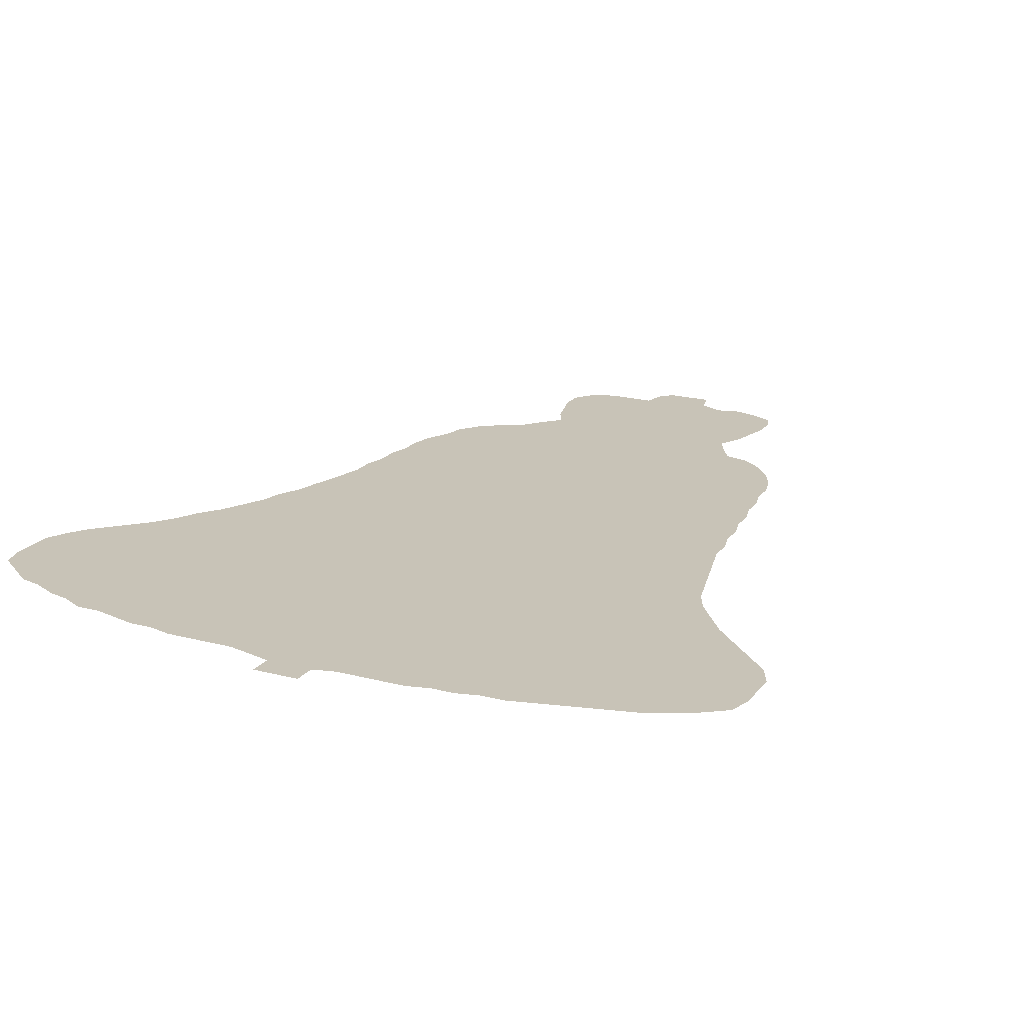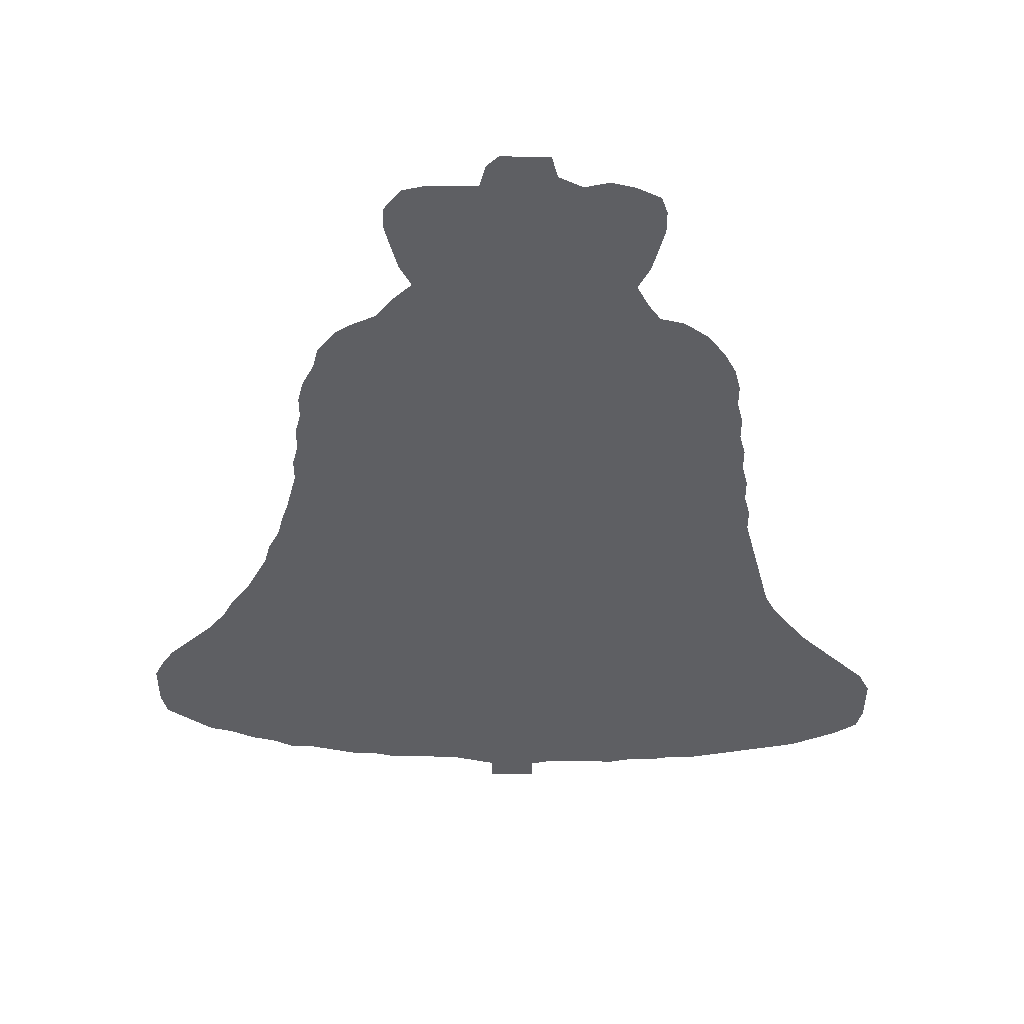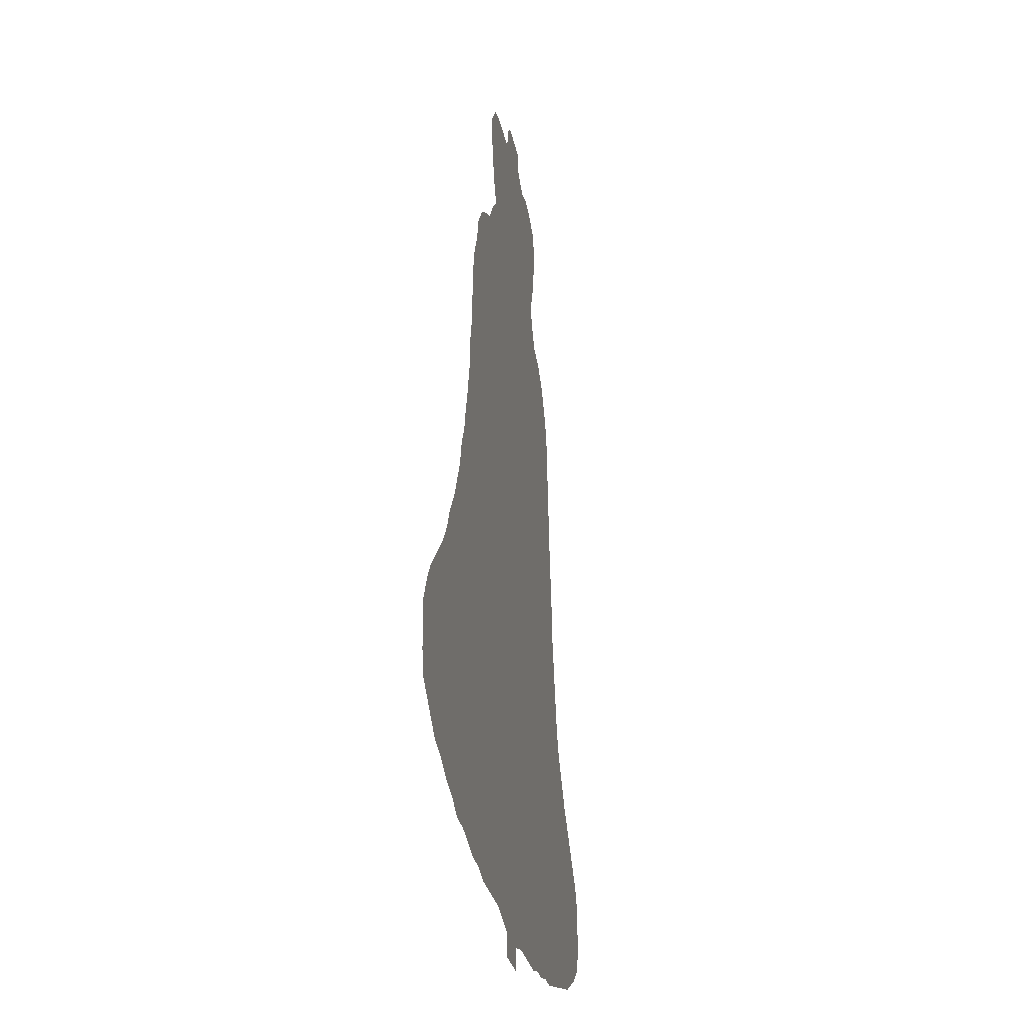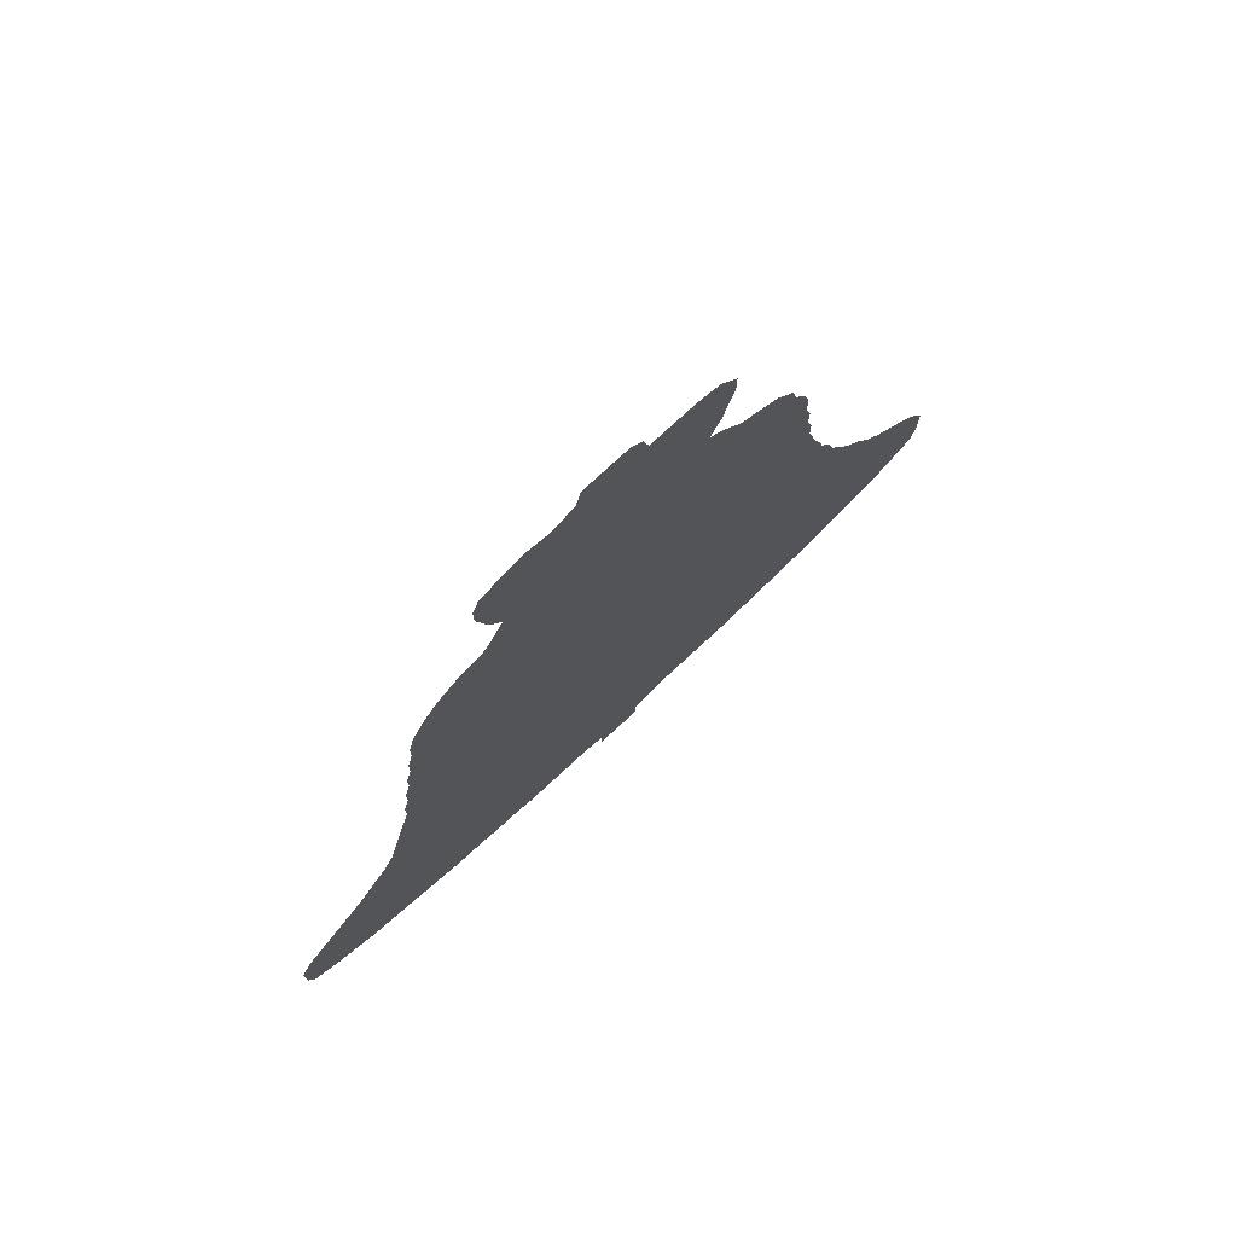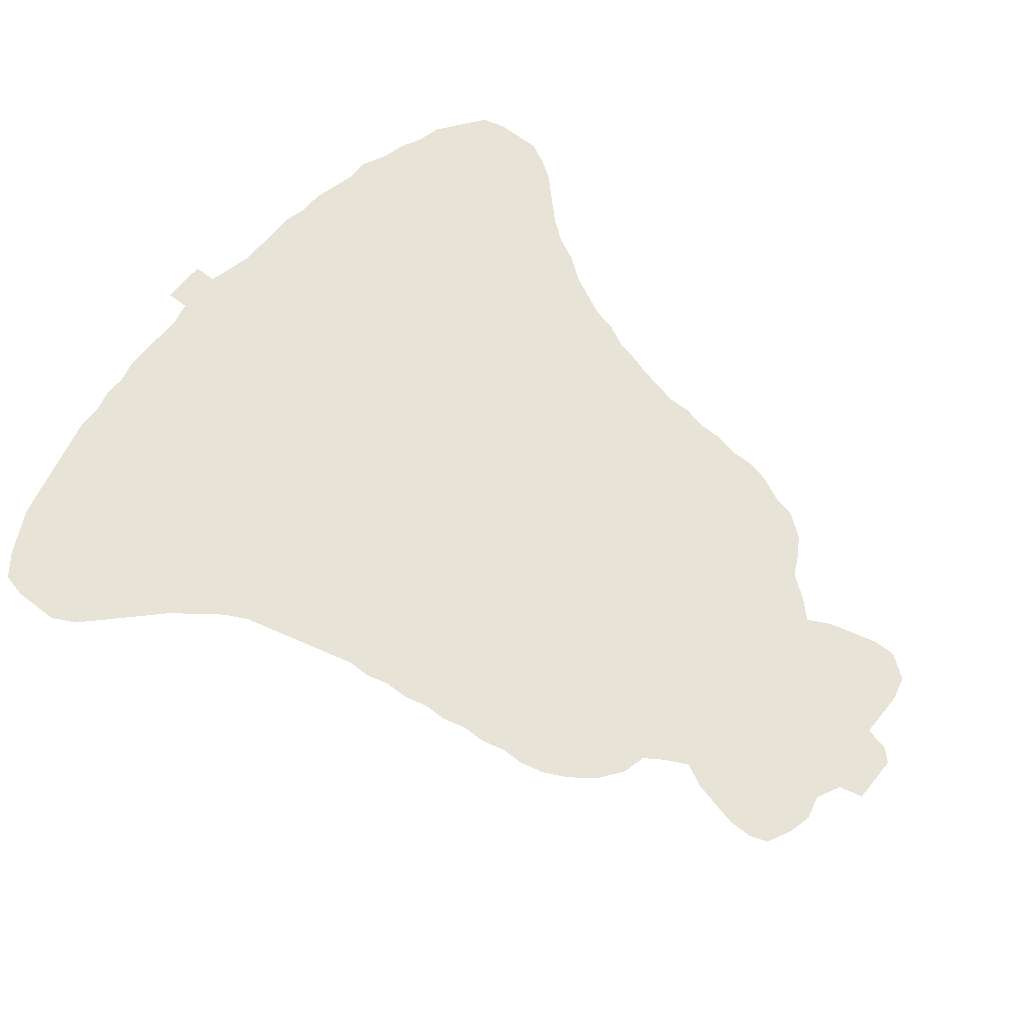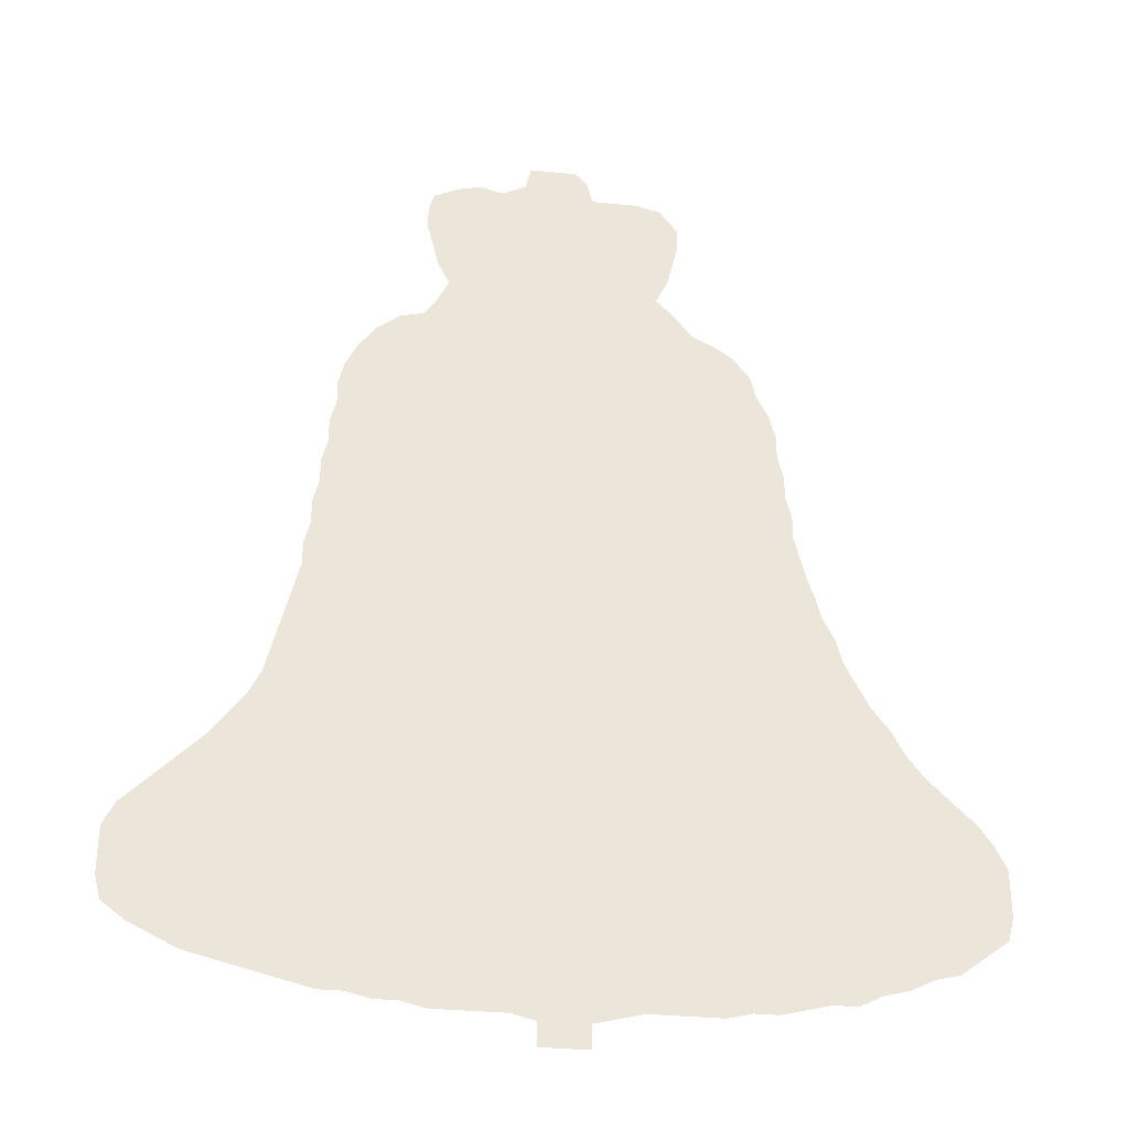
<metadata>
{"format":"obj","ext":"obj","renderer":"f3d","projection":"perspective","resolution":1024,"background":"white","views":[{"elev":19.8,"azim":26.3,"up":"+Z"},{"elev":49.5,"azim":0.9,"up":"+Y"},{"elev":-27.8,"azim":-79.5,"up":"+Y"},{"elev":76.7,"azim":137.3,"up":"+Y"},{"elev":61.5,"azim":128.6,"up":"+Z"},{"elev":-32.4,"azim":171.9,"up":"+Y"}]}
</metadata>
<code>
v 0.1758 0.503 0
v 0.1818 0.5273 0
v 0.1879 0.5515 0
v 0.1879 0.5758 0
v 0.1939 0.6 0
v 0.1939 0.6242 0
v 0.2 0.6485 0
v 0.2 0.6727 0
v 0.2061 0.697 0
v 0.2182 0.7212 0
v 0.2242 0.7454 0
v 0.2424 0.7697 0
v 0.2606 0.7818 0
v 0.2848 0.7939 0
v 0.303 0.8182 0
v 0.3212 0.8364 0
v 0.3091 0.8606 0
v 0.303 0.8849 0
v 0.297 0.9091 0
v 0.297 0.9333 0
v 0.3151 0.9576 0
v 0.3394 0.9636 0
v 0.3636 0.9636 0
v 0.3879 0.9636 0
v 0.3939 0.9879 0
v 0.4061 1 0
v 0.4303 1 0
v 0.4546 1 0
v 0.4606 0.9758 0
v 0.4849 0.9636 0
v 0.5091 0.9697 0
v 0.5333 0.9636 0
v 0.5576 0.9515 0
v 0.5636 0.9333 0
v 0.5636 0.9091 0
v 0.5576 0.8849 0
v 0.5515 0.8606 0
v 0.5394 0.8364 0
v 0.5515 0.8121 0
v 0.5636 0.7939 0
v 0.5879 0.7879 0
v 0.6121 0.7697 0
v 0.6303 0.7454 0
v 0.6424 0.7212 0
v 0.6485 0.697 0
v 0.6485 0.6727 0
v 0.6545 0.6485 0
v 0.6545 0.6242 0
v 0.6606 0.6 0
v 0.6606 0.5758 0
v 0.6667 0.5515 0
v 0.6667 0.5273 0
v 0.6727 0.503 0
v 0.6727 0.4788 0
v 0.6788 0.4546 0
v 0.6848 0.4303 0
v 0.6909 0.4061 0
v 0.697 0.3818 0
v 0.703 0.3576 0
v 0.7151 0.3333 0
v 0.7333 0.3091 0
v 0.7515 0.2848 0
v 0.7758 0.2606 0
v 0.8 0.2364 0
v 0.8242 0.2121 0
v 0.8364 0.1879 0
v 0.8364 0.1636 0
v 0.8364 0.1394 0
v 0.8303 0.1152 0
v 0.8061 0.09697 0
v 0.7818 0.08485 0
v 0.7576 0.07273 0
v 0.7333 0.06667 0
v 0.7091 0.06061 0
v 0.6848 0.05455 0
v 0.6606 0.04849 0
v 0.6364 0.04242 0
v 0.6121 0.04242 0
v 0.5879 0.03636 0
v 0.5636 0.03636 0
v 0.5394 0.0303 0
v 0.5151 0.0303 0
v 0.4909 0.0303 0
v 0.4667 0.0303 0
v 0.4424 0.02424 0
v 0.4424 0 0
v 0.4182 0 0
v 0.3939 0 0
v 0.3939 0.02424 0
v 0.3697 0.0303 0
v 0.3454 0.03636 0
v 0.3212 0.03636 0
v 0.297 0.03636 0
v 0.2727 0.03636 0
v 0.2485 0.04242 0
v 0.2242 0.04242 0
v 0.2 0.04849 0
v 0.1758 0.05455 0
v 0.1515 0.05455 0
v 0.1273 0.06667 0
v 0.103 0.07273 0
v 0.07879 0.08485 0
v 0.05455 0.09091 0
v 0.0303 0.1091 0
v 0.006061 0.1273 0
v 0 0.1515 0
v 0 0.1758 0
v 0 0.2 0
v 0.01212 0.2242 0
v 0.02424 0.2424 0
v 0.04849 0.2667 0
v 0.07273 0.2909 0
v 0.09091 0.3151 0
v 0.103 0.3394 0
v 0.1212 0.3636 0
v 0.1333 0.3879 0
v 0.1454 0.4121 0
v 0.1515 0.4364 0
v 0.1636 0.4606 0
v 0.1697 0.4849 0
f 20 22 21
f 102 110 109
f 107 109 108
f 104 109 107
f 102 109 104
f 104 107 106
f 104 106 105
f 27 29 28
f 19 22 20
f 102 111 110
f 102 104 103
f 2 52 3
f 2 54 52
f 1 54 2
f 57 117 58
f 68 70 69
f 67 70 68
f 67 71 70
f 63 73 64
f 64 71 67
f 63 74 73
f 24 29 27
f 16 24 17
f 24 30 29
f 17 24 18
f 16 38 24
f 24 38 30
f 14 40 15
f 10 12 11
f 10 14 13
f 10 13 12
f 3 52 50
f 7 40 14
f 7 48 40
f 7 14 10
f 7 9 8
f 7 10 9
f 16 39 38
f 15 39 16
f 15 40 39
f 80 82 81
f 64 73 72
f 64 72 71
f 65 67 66
f 64 67 65
f 52 54 53
f 62 74 63
f 60 80 78
f 62 78 76
f 59 82 80
f 59 80 60
f 59 83 82
f 58 84 59
f 59 84 83
f 25 27 26
f 24 27 25
f 5 50 48
f 5 7 6
f 5 48 7
f 3 50 5
f 40 48 46
f 40 46 43
f 30 36 35
f 30 38 37
f 30 37 36
f 98 112 100
f 100 111 102
f 100 112 111
f 95 97 96
f 85 87 86
f 87 89 88
f 85 89 87
f 1 120 54
f 57 119 117
f 56 119 57
f 55 119 56
f 54 119 55
f 54 120 119
f 50 52 51
f 62 76 75
f 62 75 74
f 78 80 79
f 60 78 61
f 61 78 62
f 18 24 23
f 19 23 22
f 18 23 19
f 3 5 4
f 46 48 47
f 43 46 44
f 30 32 31
f 30 35 32
f 100 102 101
f 95 113 97
f 113 115 114
f 95 115 113
f 97 113 98
f 98 113 112
f 117 119 118
f 76 78 77
f 48 50 49
f 44 46 45
f 32 35 34
f 40 43 42
f 40 42 41
f 98 100 99
f 93 95 94
f 93 115 95
f 92 115 93
f 32 34 33
f 91 117 116
f 58 117 91
f 91 116 115
f 91 115 92
f 84 91 90
f 58 91 84
f 85 90 89
f 84 90 85

</code>
